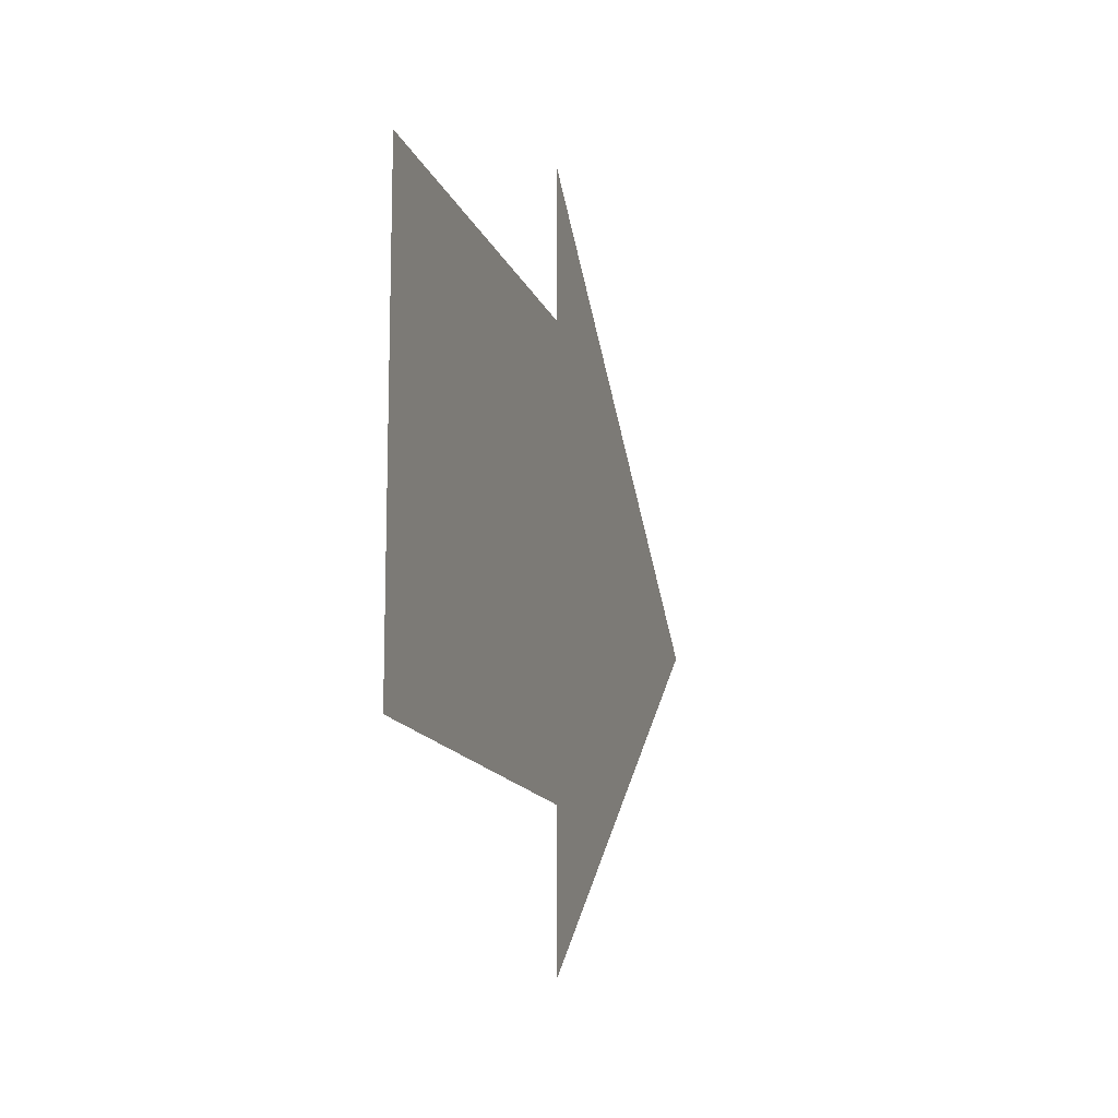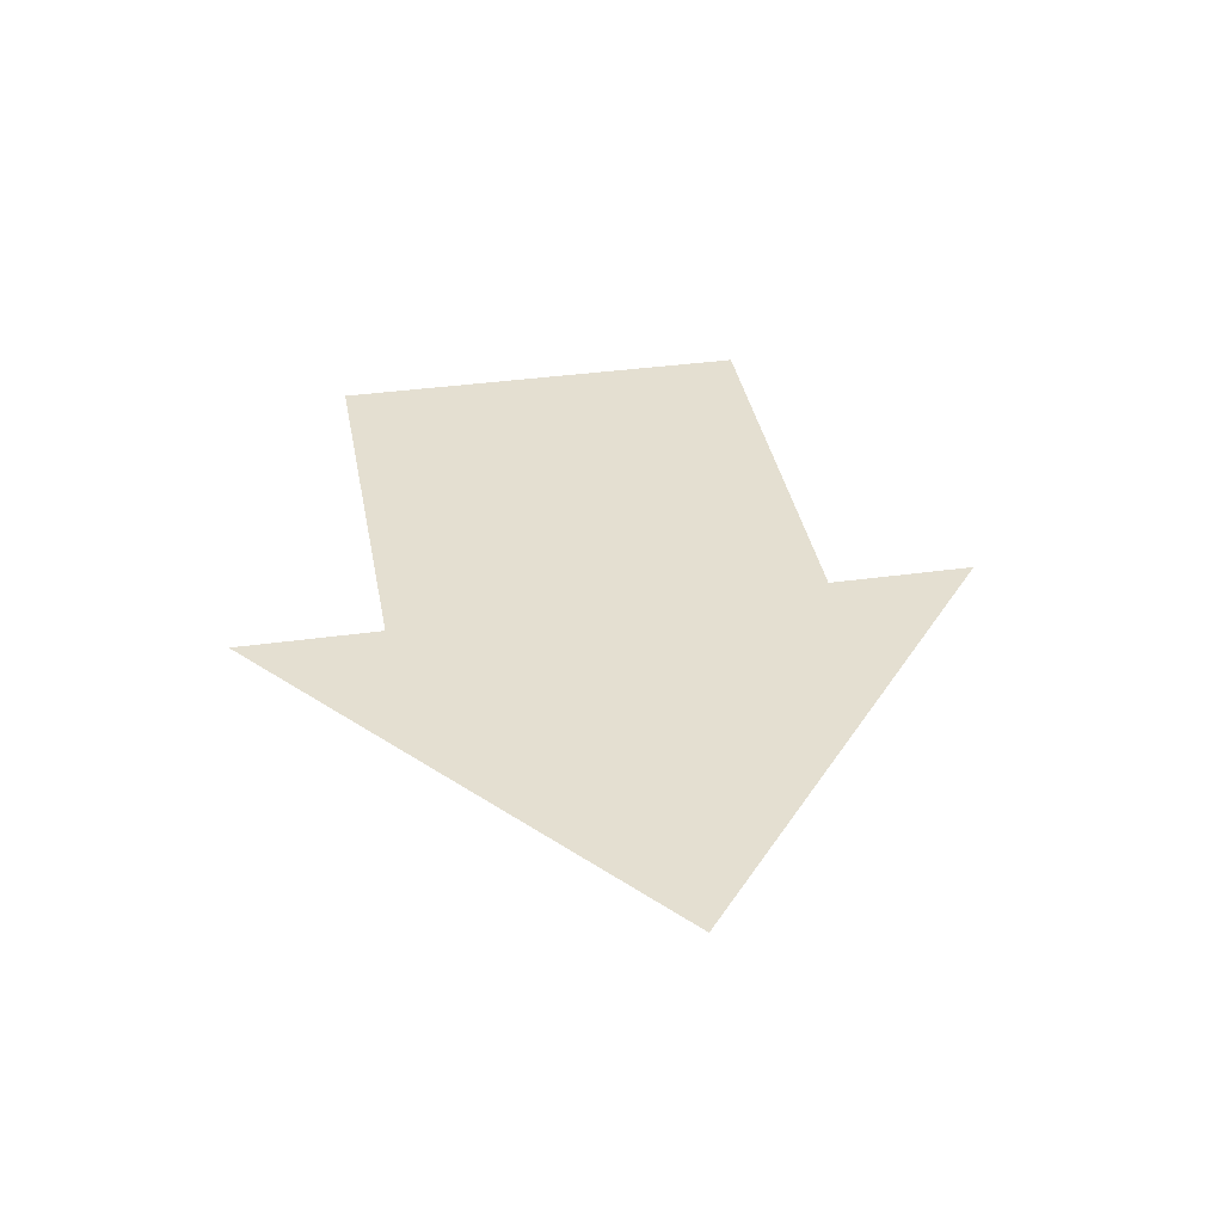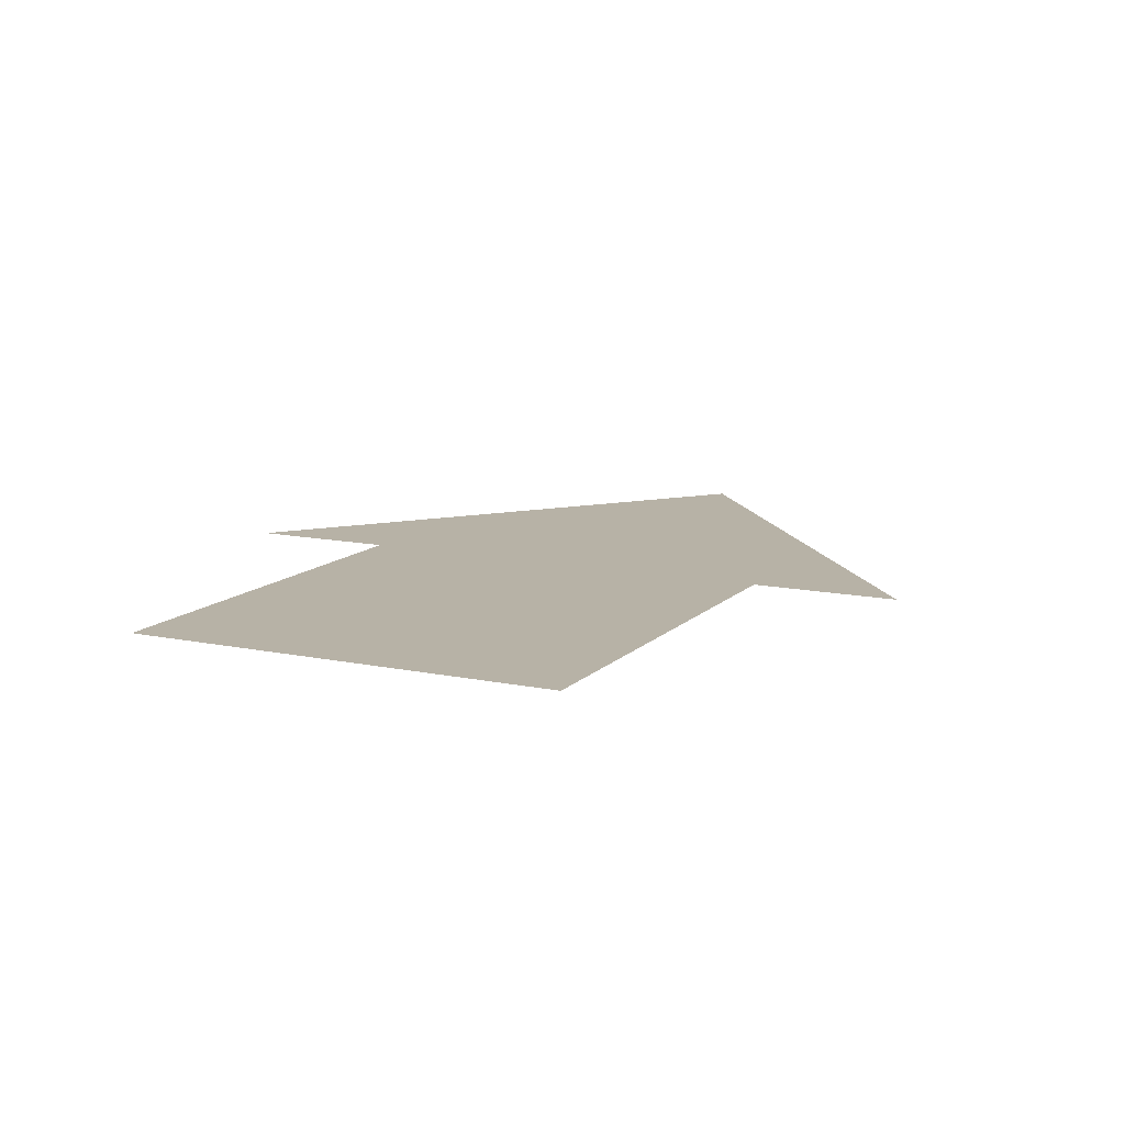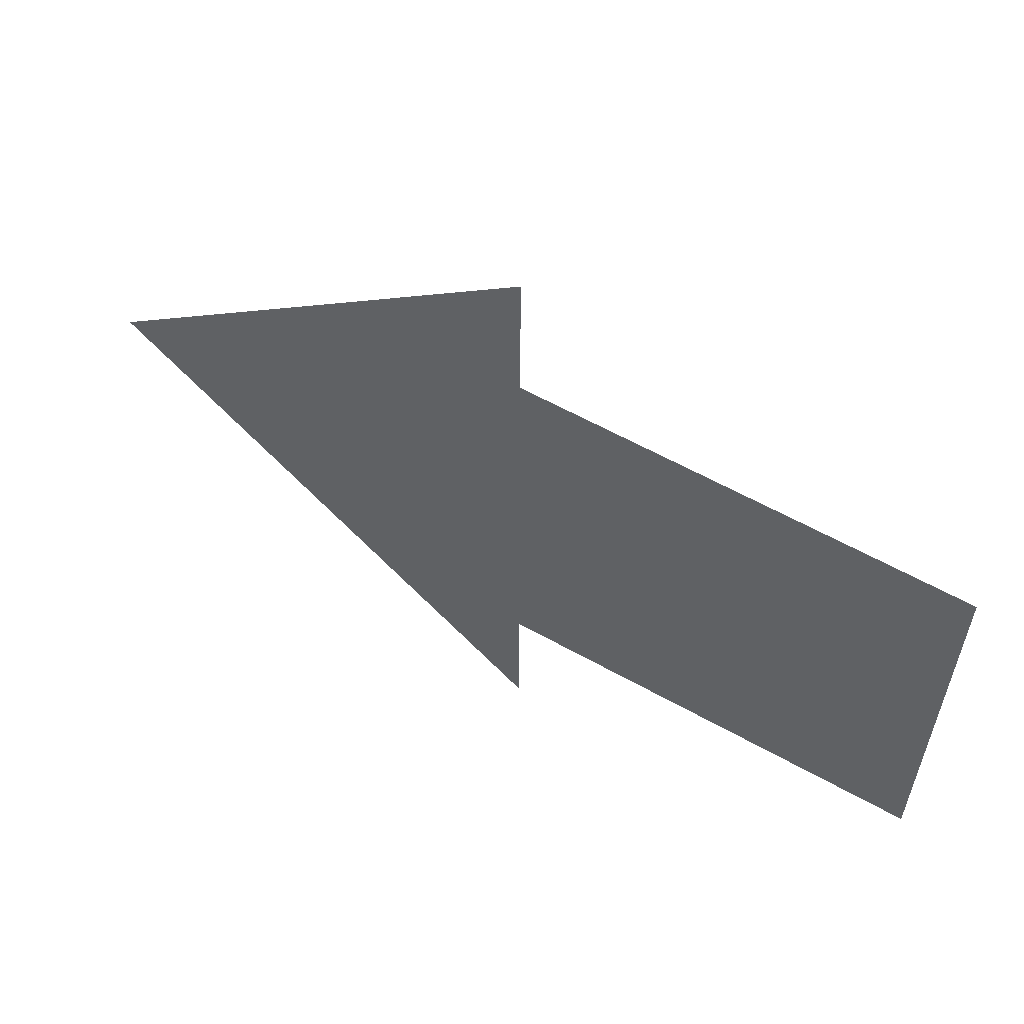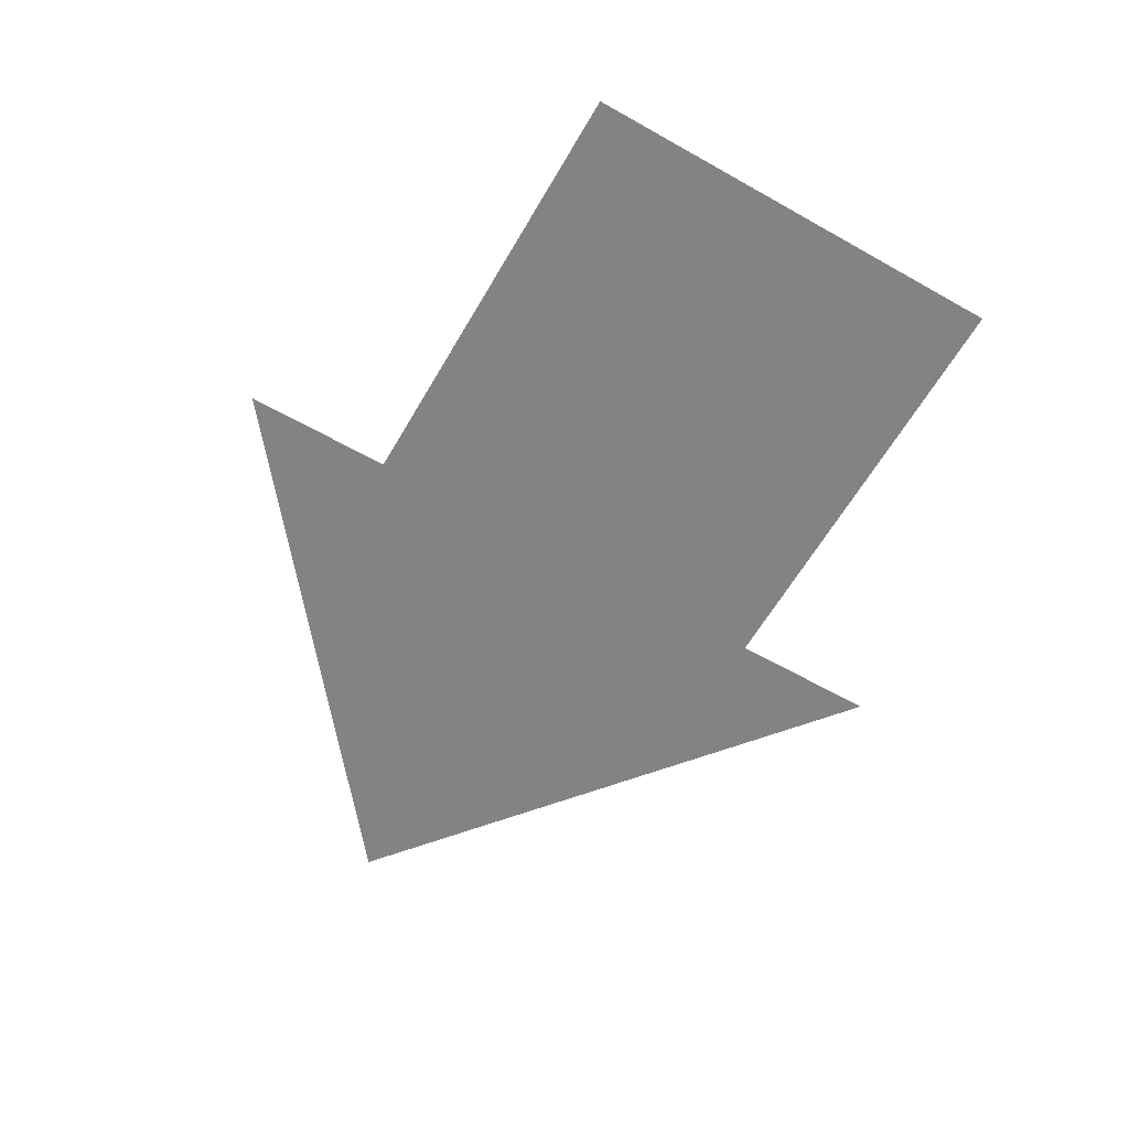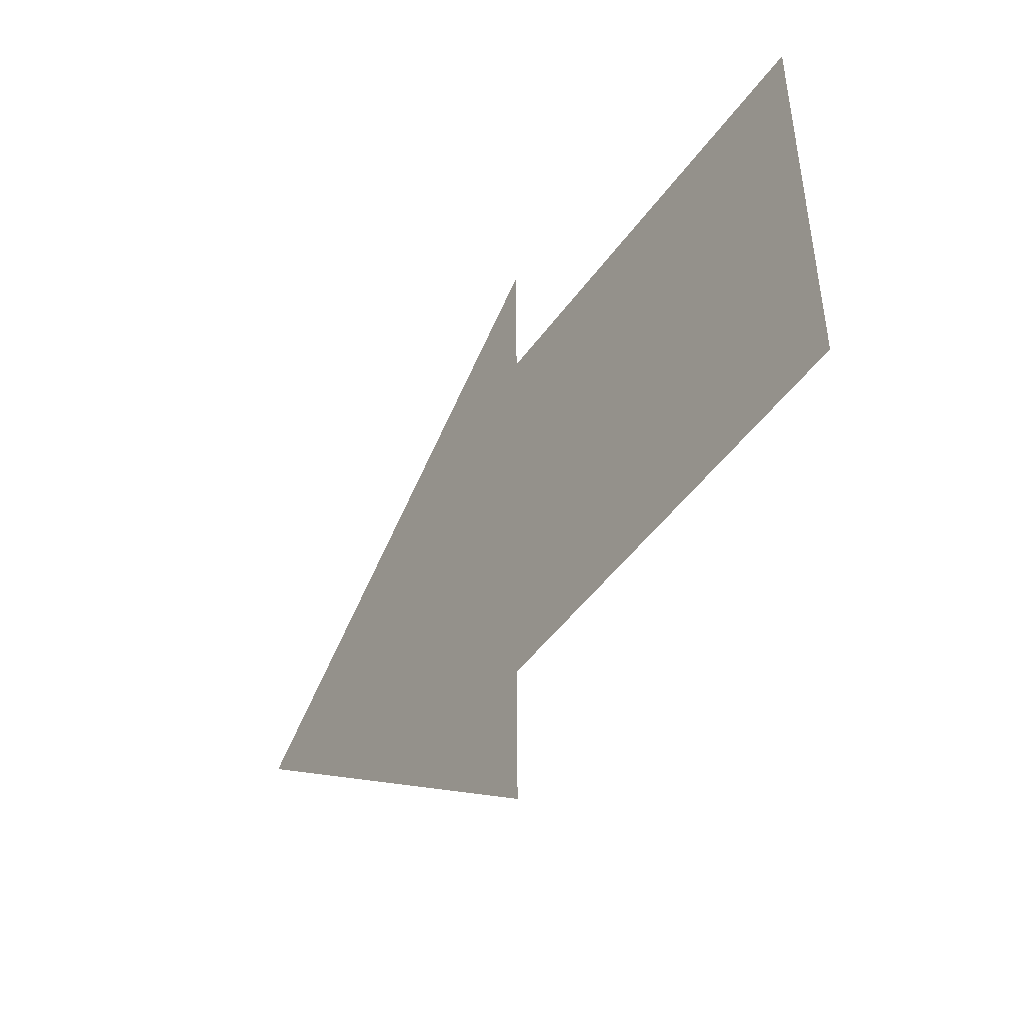
<metadata>
{"format":"obj","ext":"obj","renderer":"f3d","projection":"perspective","resolution":1024,"background":"white","views":[{"elev":-14.1,"azim":-74.1,"up":"+Y"},{"elev":36.7,"azim":79.7,"up":"+Z"},{"elev":12.3,"azim":-63.7,"up":"+Z"},{"elev":59.0,"azim":-149.9,"up":"+Y"},{"elev":-61.2,"azim":-120.0,"up":"+Z"},{"elev":-47.9,"azim":-124.0,"up":"+Y"}]}
</metadata>
<code>
o Plane
v 1 1 0.05
v -1 1 0.05
v 1 -1 0.05
v -1 -1 0.05
v 3.076 -0 0.05
v 1 1.68 0.05
v 1 -1.68 0.05
f 1 2 4 3
f 1 3 5
f 5 3 7
f 1 5 6

</code>
